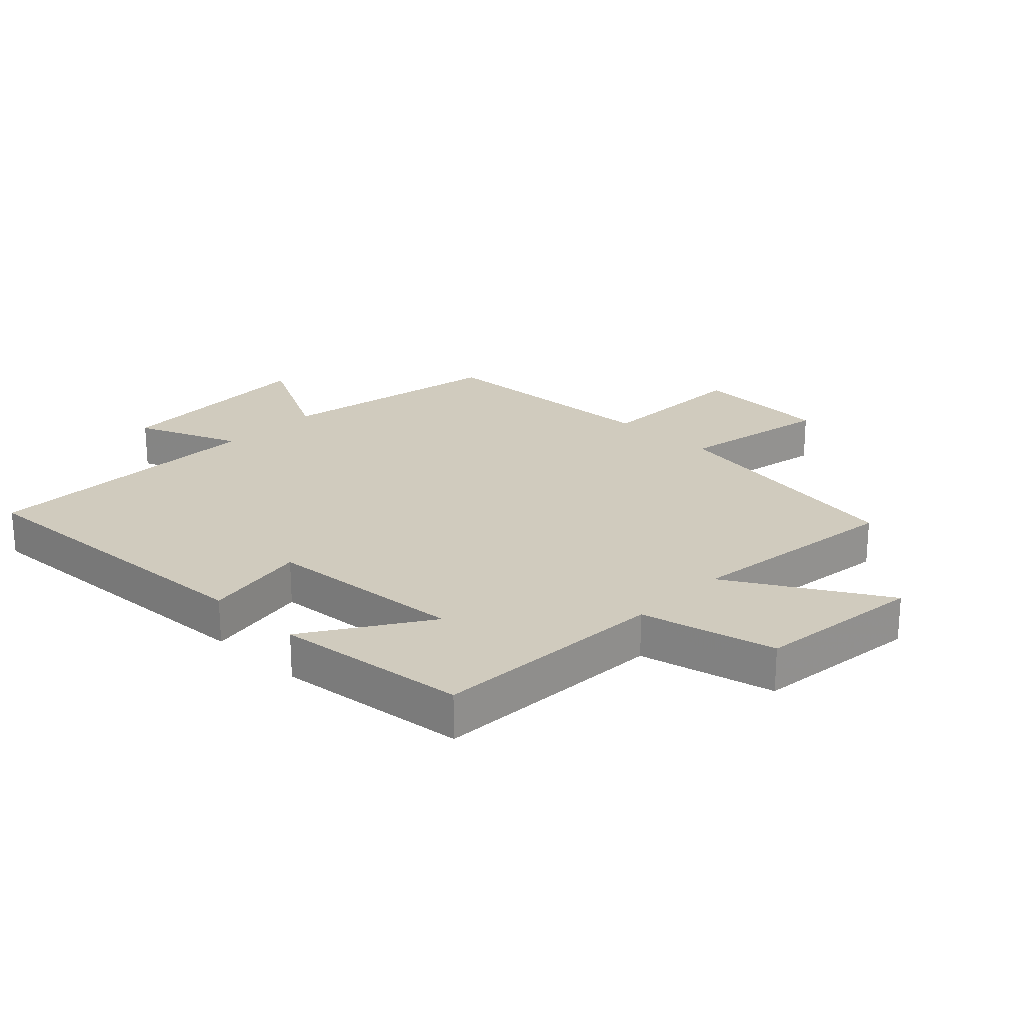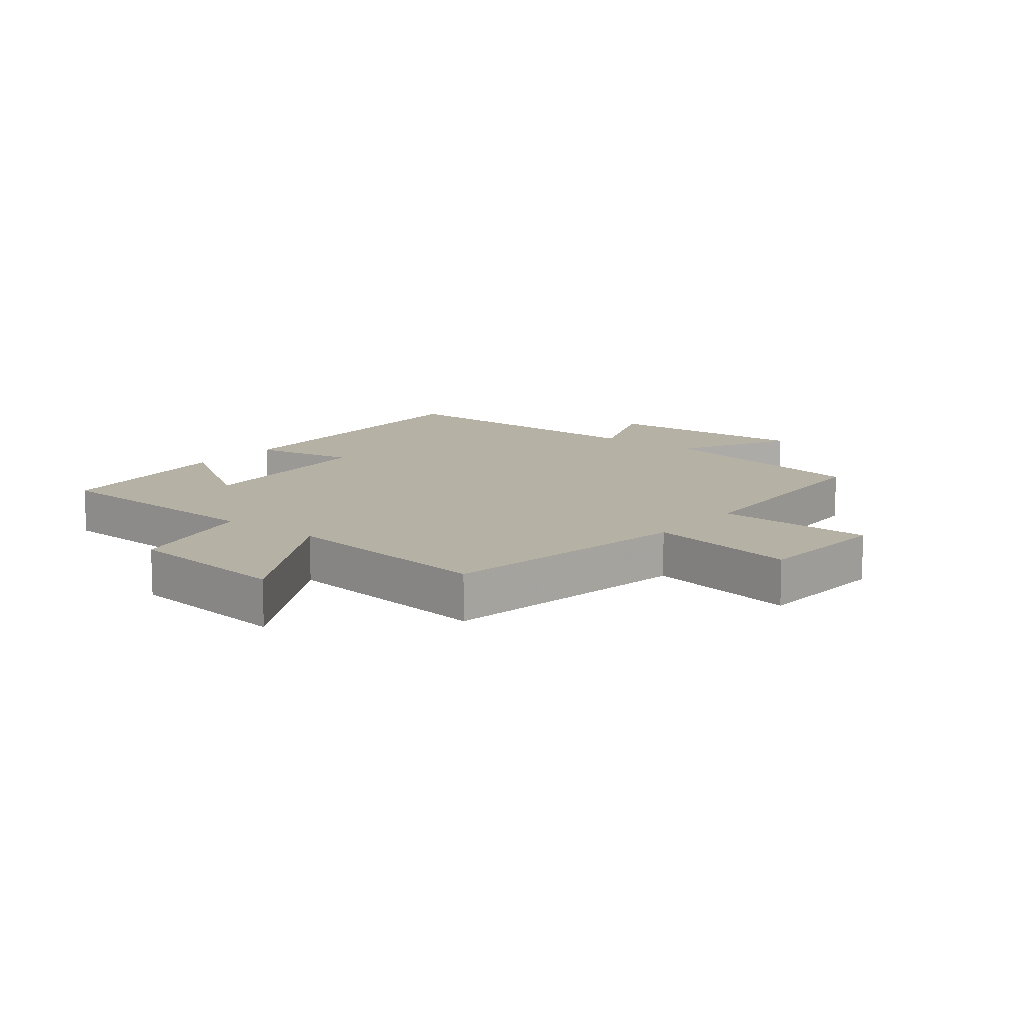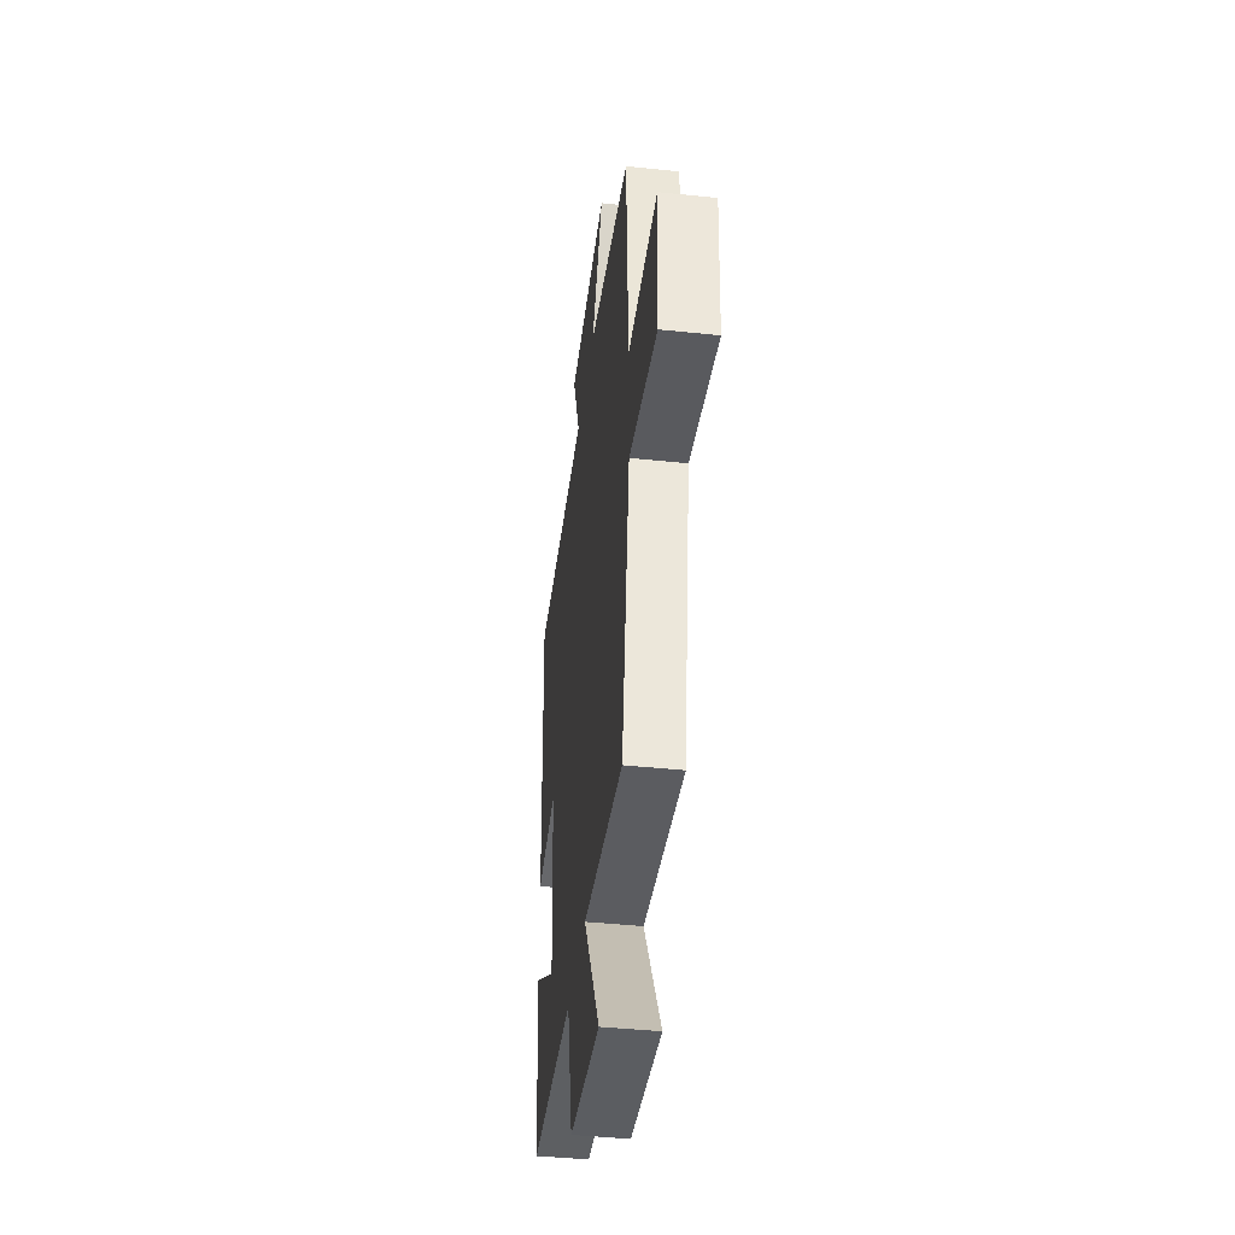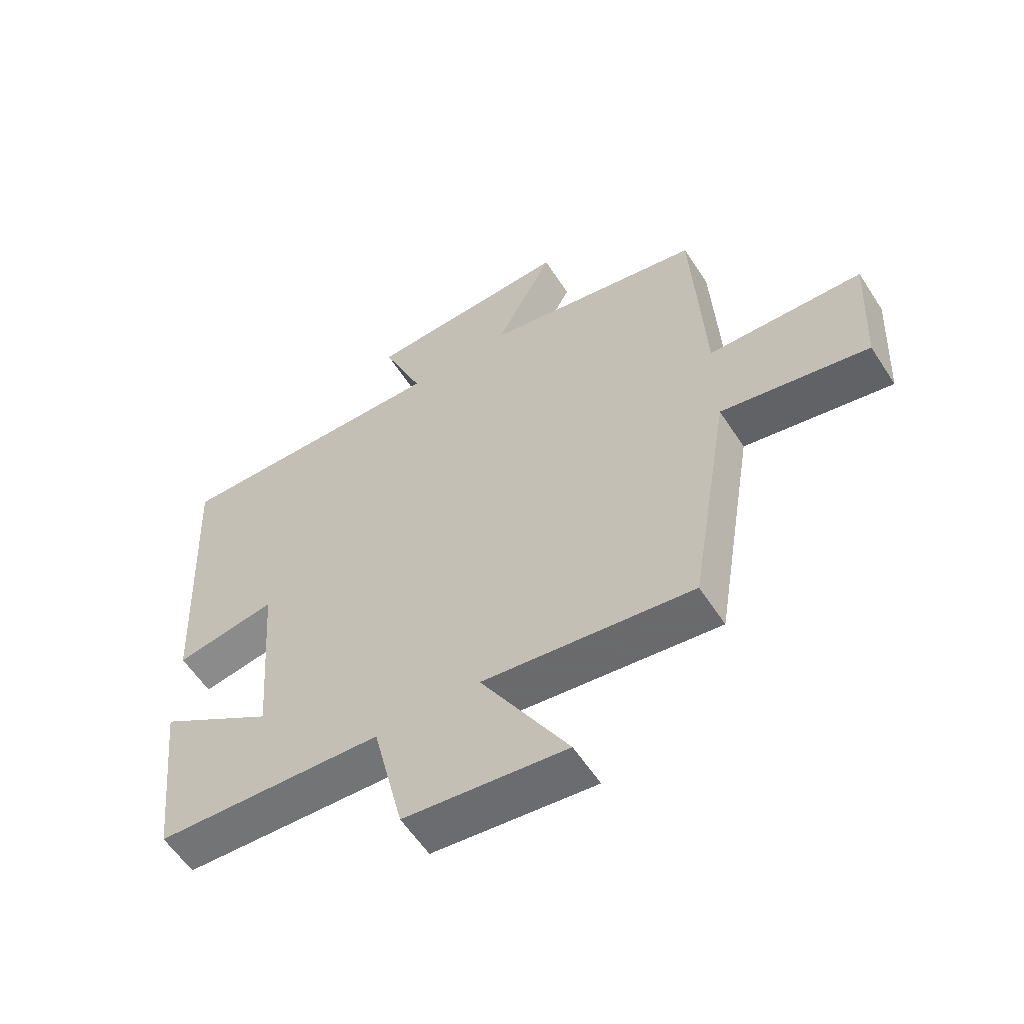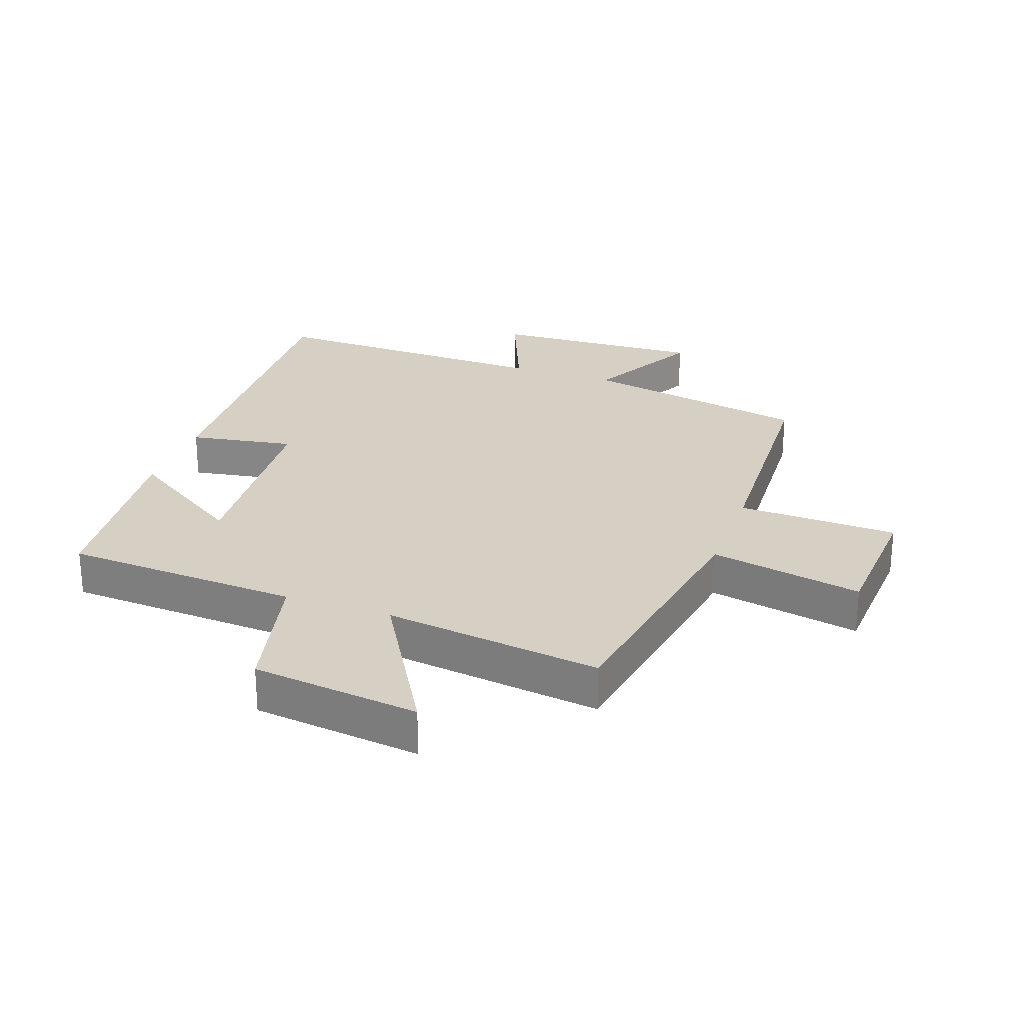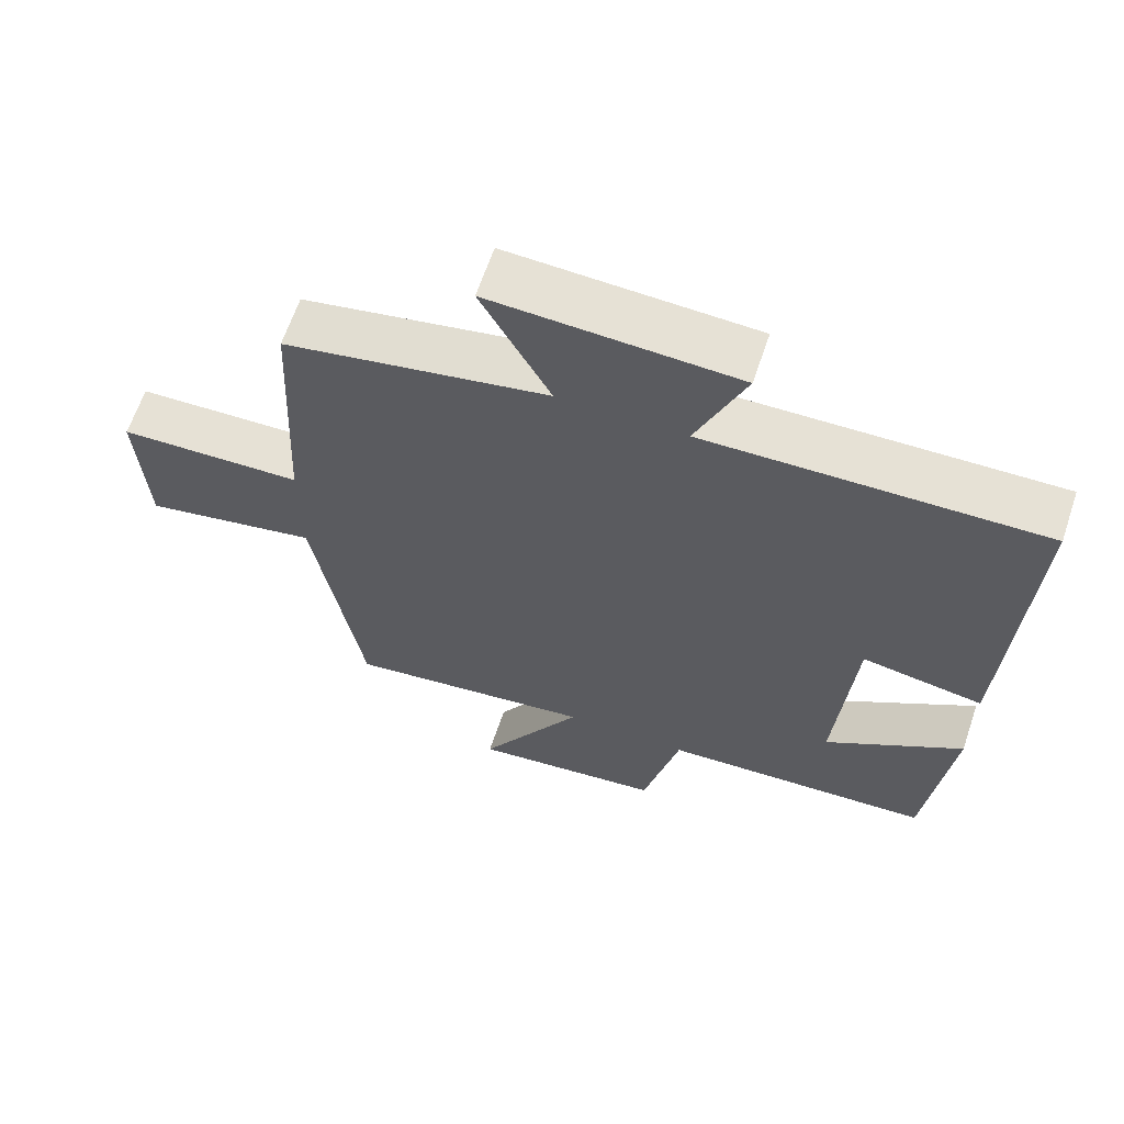
<metadata>
{"format":"obj","ext":"obj","renderer":"f3d","projection":"perspective","resolution":1024,"background":"white","views":[{"elev":23.3,"azim":133.9,"up":"+Y"},{"elev":11.9,"azim":-141.6,"up":"+Y"},{"elev":-42.7,"azim":-97.2,"up":"+Z"},{"elev":-58.1,"azim":-147.3,"up":"+Z"},{"elev":26.1,"azim":-160.3,"up":"+Y"},{"elev":64.0,"azim":18.6,"up":"+Z"}]}
</metadata>
<code>
v -0.433 0.07 -0.546
v -0.5 0.07 -0.136
v -0.744 0.07 -0.184
v -0.756 0.07 0.038
v -0.5 0.07 0.046
v -0.481 0.07 0.429
v -0.115 0.07 0.5
v -0.211 0.07 0.683
v 0.129 0.07 0.667
v 0.061 0.07 0.5
v 0.525 0.07 0.51
v 0.5 0.07 -0.004
v 0.332 0.07 0.025
v 0.308 0.07 -0.295
v 0.5 0.07 -0.17
v 0.466 0.07 -0.479
v 0.089 0.07 -0.5
v 0.038 0.07 -0.717
v -0.23 0.07 -0.749
v -0.085 0.07 -0.5
v -0.433 0 -0.546
v -0.5 0 -0.136
v -0.744 0 -0.184
v -0.756 0 0.038
v -0.5 0 0.046
v -0.481 0 0.429
v -0.115 0 0.5
v -0.211 0 0.683
v 0.129 0 0.667
v 0.061 0 0.5
v 0.525 0 0.51
v 0.5 0 -0.004
v 0.332 0 0.025
v 0.308 0 -0.295
v 0.5 0 -0.17
v 0.466 0 -0.479
v 0.089 0 -0.5
v 0.038 0 -0.717
v -0.23 0 -0.749
v -0.085 0 -0.5
f 17 18 19 20
f 16 17 20
f 14 15 16
f 14 16 20
f 13 14 20 1
f 10 11 12 13
f 7 8 9 10
f 5 6 7 10
f 5 10 13 1
f 2 3 4 5
f 1 2 5
f 40 39 38 37
f 40 37 36
f 36 35 34
f 40 36 34
f 21 40 34 33
f 33 32 31 30
f 30 29 28 27
f 30 27 26 25
f 21 33 30 25
f 25 24 23 22
f 25 22 21
f 1 21 22 2
f 2 22 23 3
f 3 23 24 4
f 4 24 25 5
f 5 25 26 6
f 6 26 27 7
f 7 27 28 8
f 8 28 29 9
f 9 29 30 10
f 10 30 31 11
f 11 31 32 12
f 12 32 33 13
f 13 33 34 14
f 14 34 35 15
f 15 35 36 16
f 16 36 37 17
f 17 37 38 18
f 18 38 39 19
f 19 39 40 20
f 20 40 21 1

</code>
